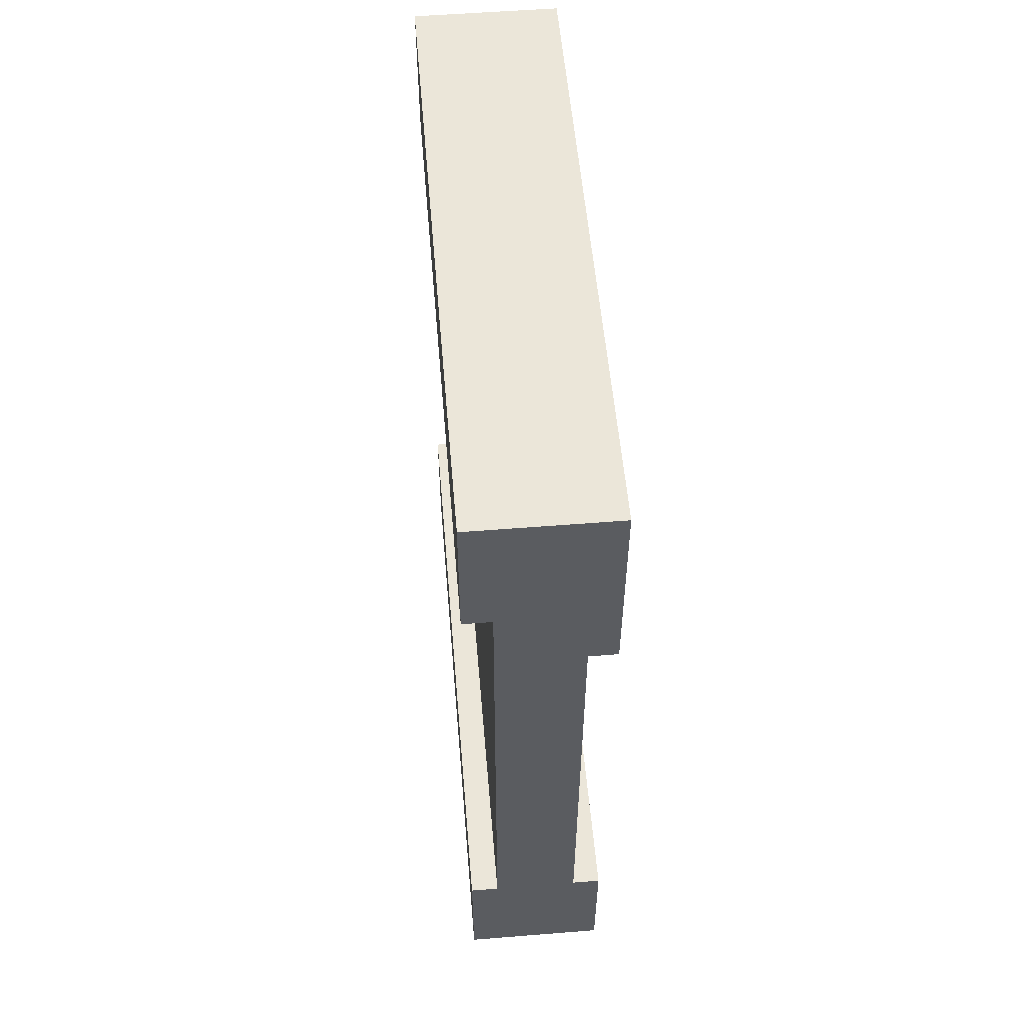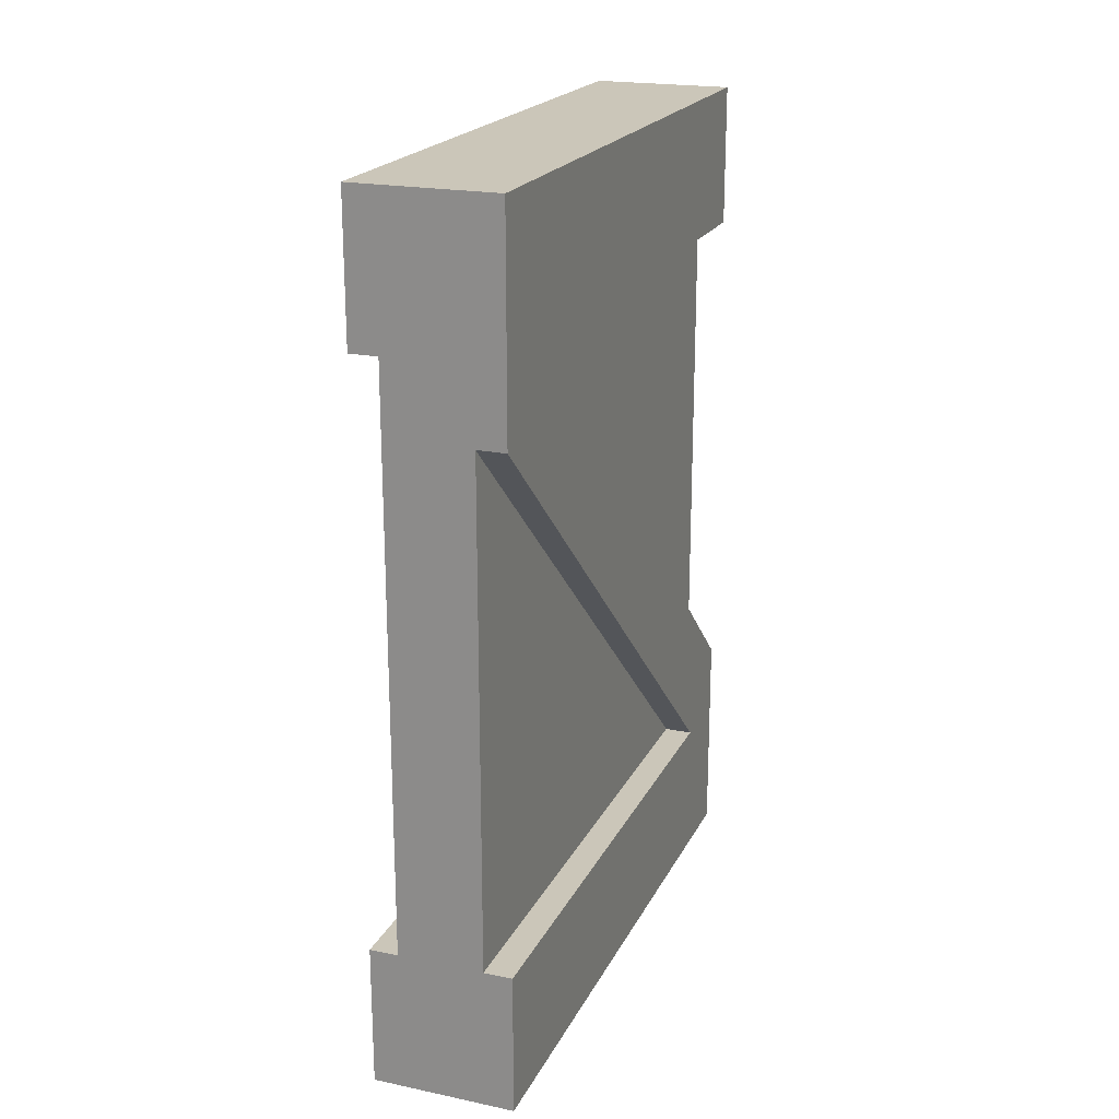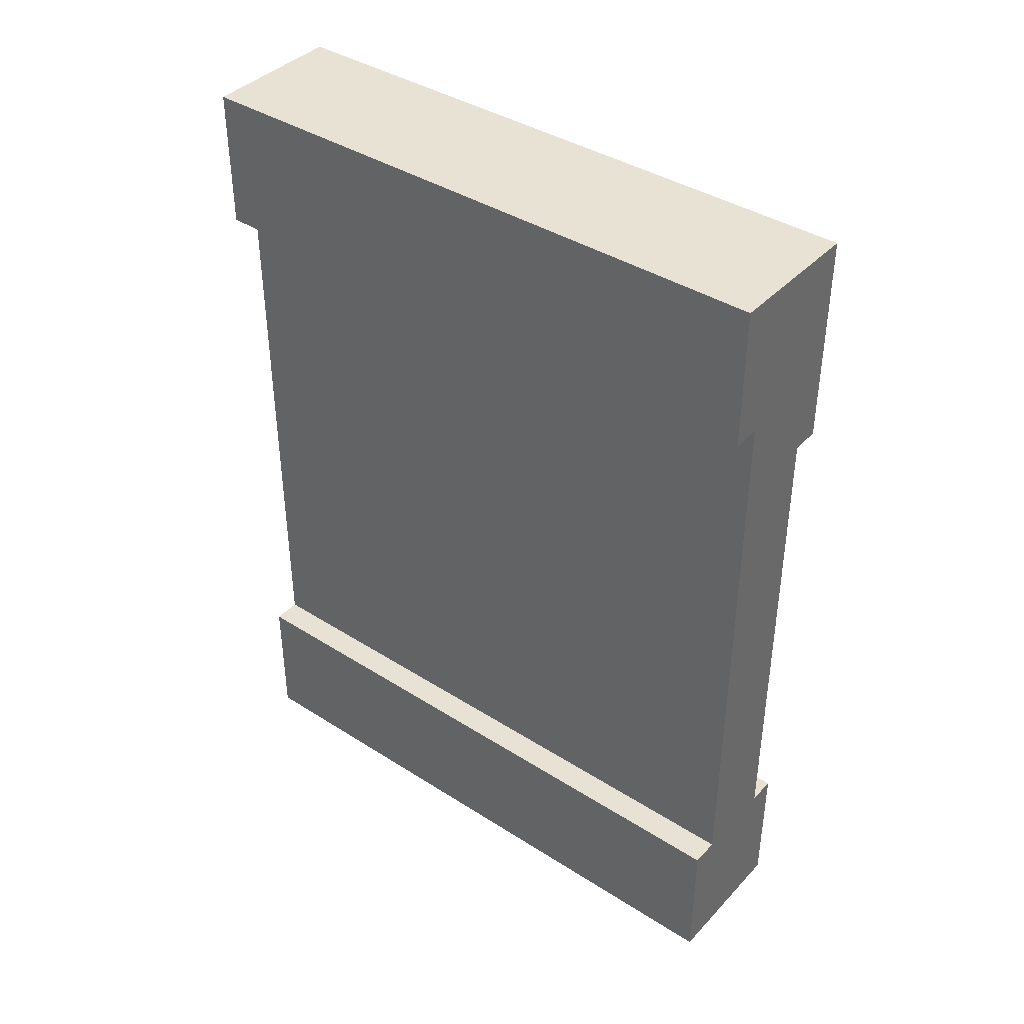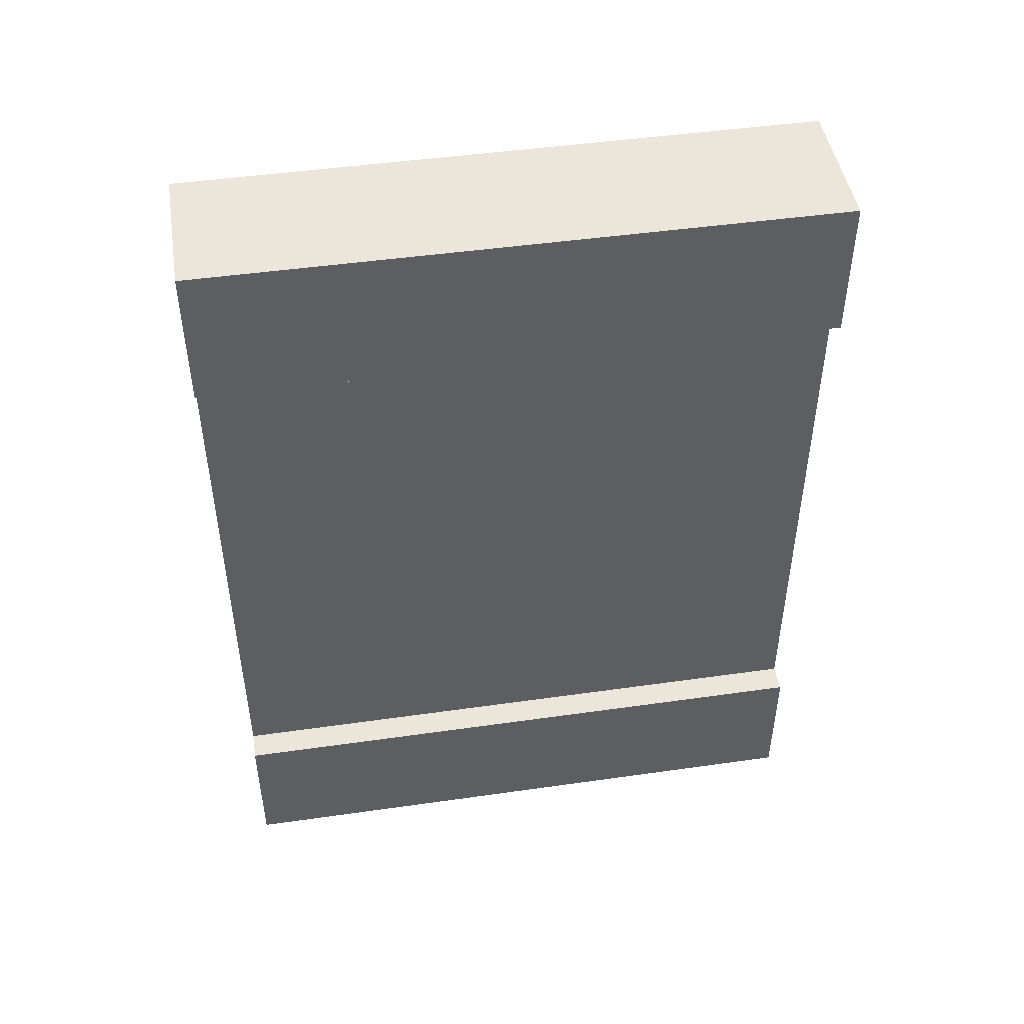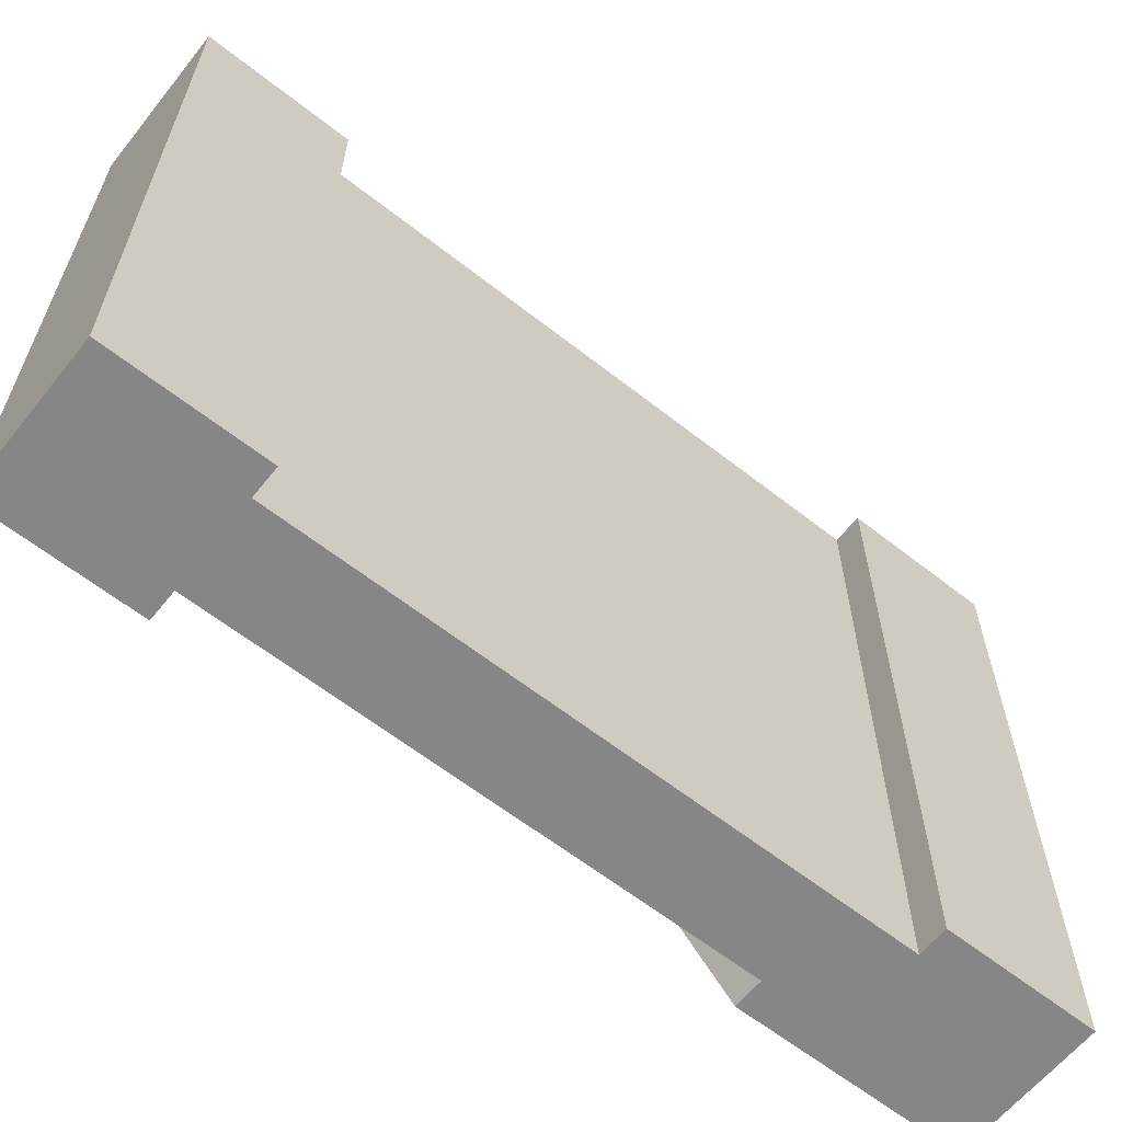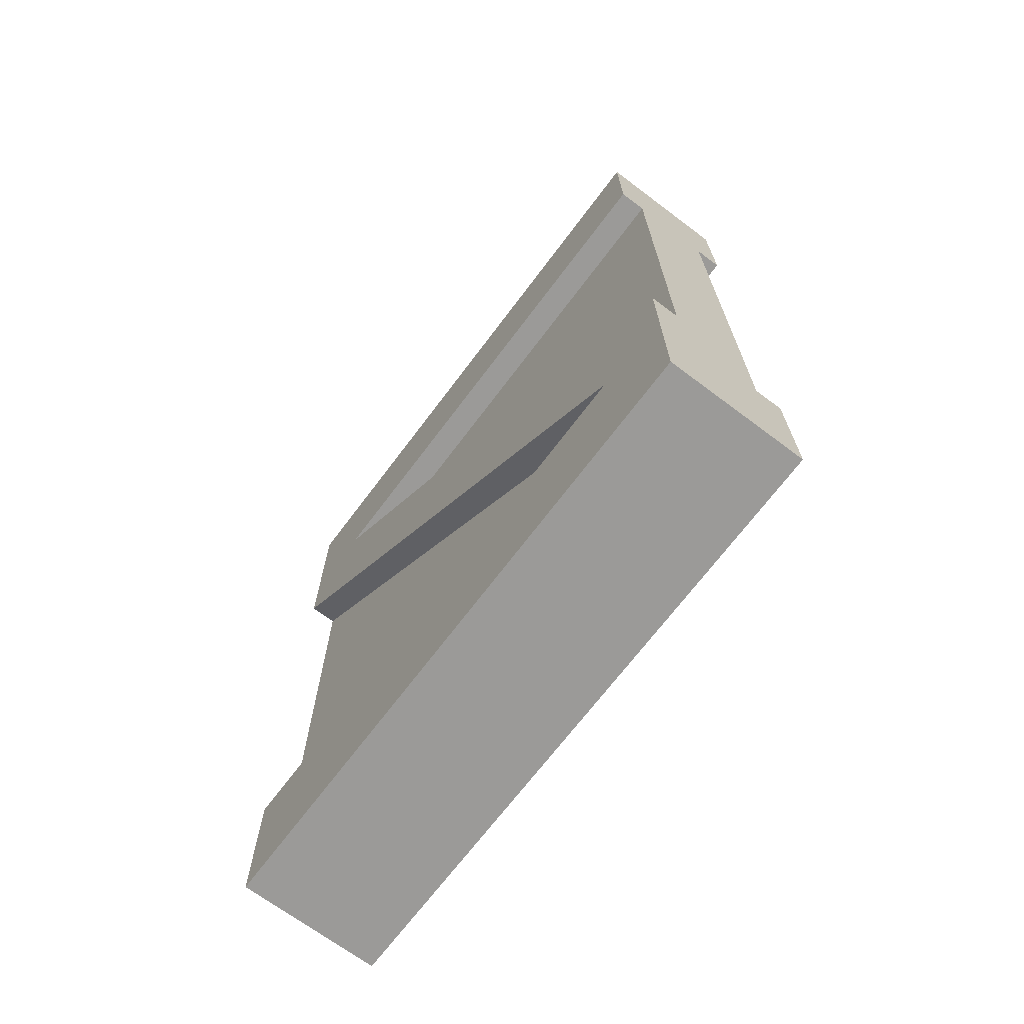
<metadata>
{"format":"obj","ext":"obj","renderer":"f3d","projection":"perspective","resolution":1024,"background":"white","views":[{"elev":55.1,"azim":-4.8,"up":"+Z"},{"elev":20.8,"azim":20.4,"up":"+Z"},{"elev":39.8,"azim":-51.7,"up":"+Z"},{"elev":46.9,"azim":-99.2,"up":"+Z"},{"elev":-62.1,"azim":-128.6,"up":"+Y"},{"elev":-69.4,"azim":143.1,"up":"+Z"}]}
</metadata>
<code>
o Mesh1_Wood_Wall_Cross_Model
v 1.5 1.1 1.5
v 1.5 1.1 1
v 1.4 1.1 1
v 1.1 1.1 1
v 1 1.1 1
v 1 1.1 1.5
v 1.5 -1.1 1.5
v 1.5 -1.1 1
v 1.5 -0.825 1
v 1 -1.1 1
v 1.1 -1.1 1
v 1.4 -1.1 1
v 1 -1.1 1.5
v 1.1 -1.1 -1
v 1.1 1.1 -1
v 1.4 -1.1 -1
v 1.4 -1.1 0.75
v 1.5 -1.1 -1
v 1 -1.1 -1
v 1 -1.1 -1.5
v 1.5 -1.1 -1.5
v 1.5 0.825 -1
v 1.4 0.825 -1
v 1.5 1.1 -1.5
v 1.5 1.1 -1
v 1 1.1 -1.5
v 1 1.1 -1
v 1.4 1.1 -1
v 1.4 1.1 -0.75
v 1.4 -0.825 1
v 1.5 -1.1 0.75
v 1.5 1.1 -0.75
f 4 5 6
f 28 25 24
f 12 7 13 11
f 1 2 3
f 22 18 21 24
f 7 8 9
f 13 10 11
f 12 8 7
f 14 20 21 16
f 13 6 5 10
f 6 13 7 1
f 16 18 22 23
f 21 18 16
f 14 19 20
f 15 28 24 26
f 26 20 19 27
f 24 25 22
f 9 2 1 7
f 26 27 15
f 15 27 19 14
f 31 17 23 22
f 12 17 30
f 32 9 31 22
f 23 28 29
f 25 28 23 22
f 25 28 29 32
f 8 31 9
f 3 4 6 1
f 22 25 32
f 3 2 9 30
f 8 12 30 9
f 32 29 30 9
f 8 12 17 31
f 24 21 20 26
f 29 30 17 23
f 11 10 5 4
f 17 16 23
f 17 11 14 16
f 3 30 29
f 15 14 11 4
f 12 11 17
f 4 3 29 15
f 29 28 15
f 23 28 15
f 4 3 30
f 15 14 23
f 14 16 23
f 30 12 11
f 11 4 30

</code>
